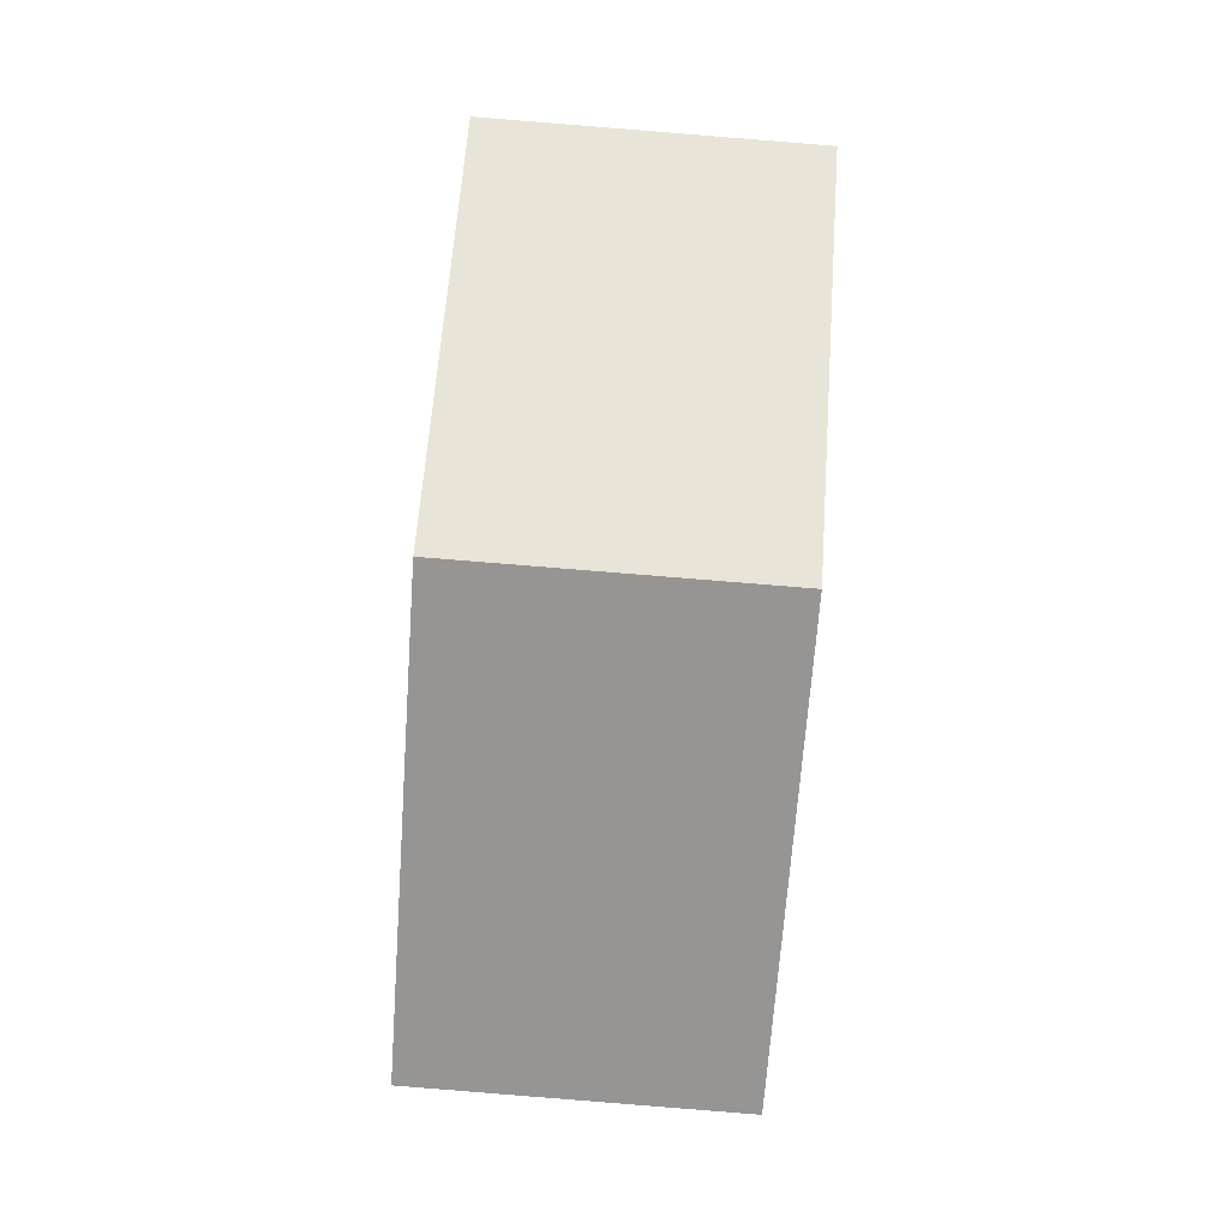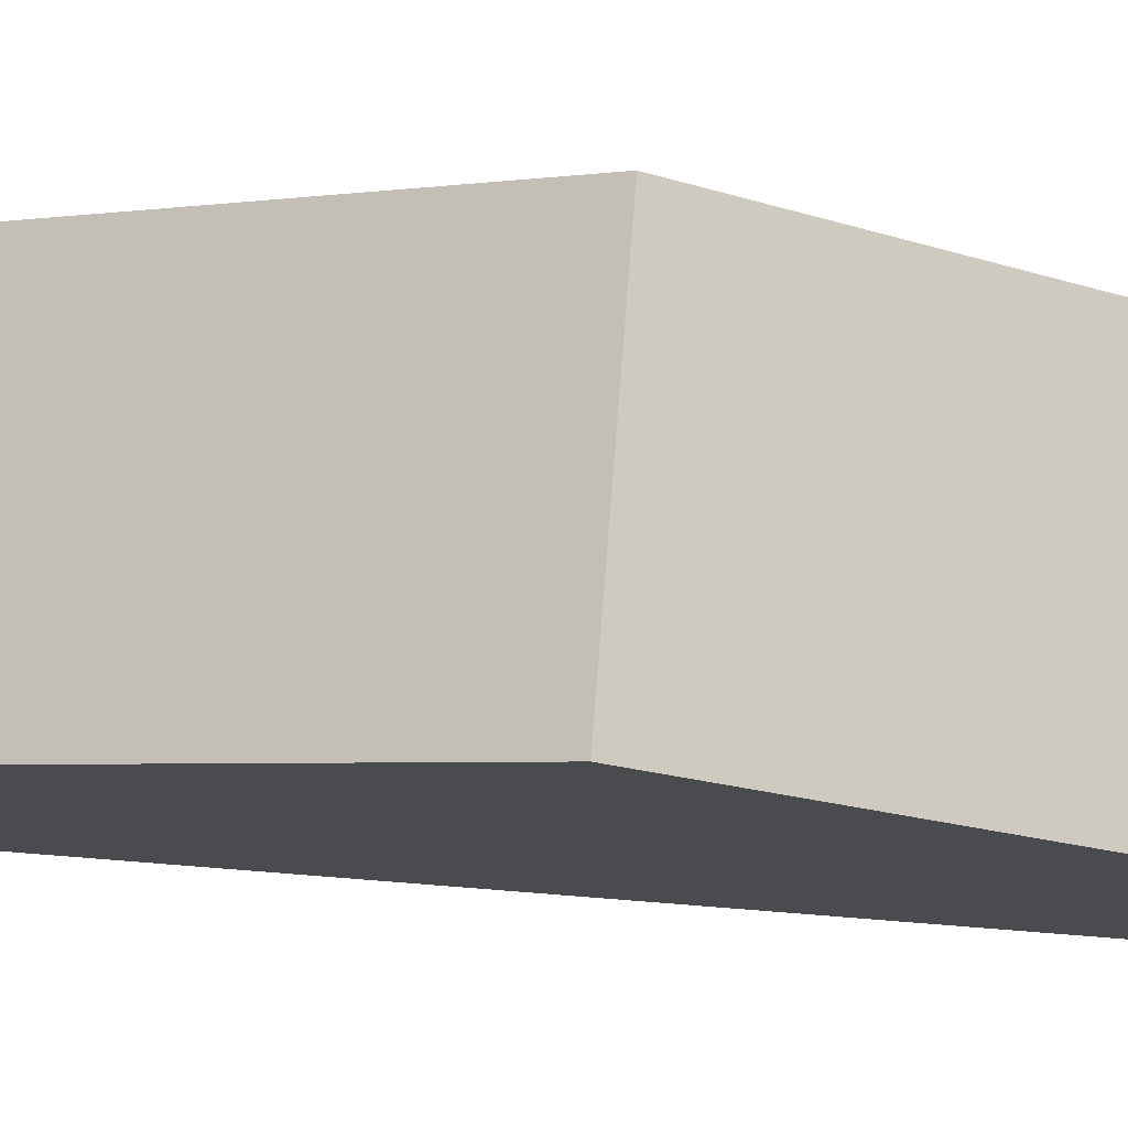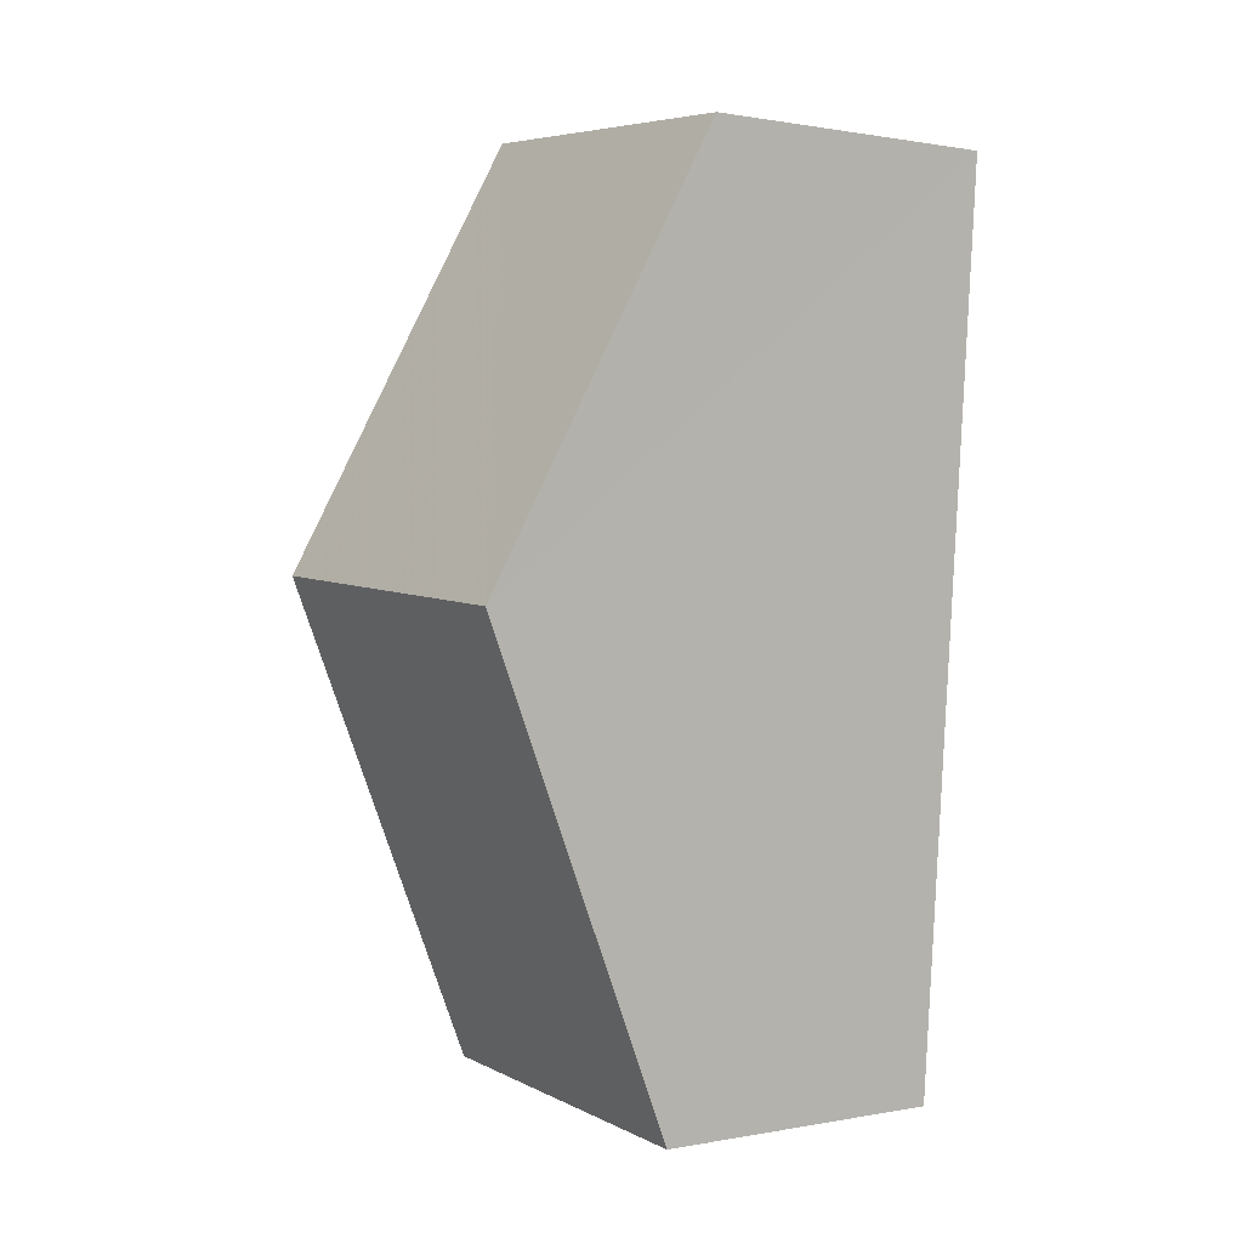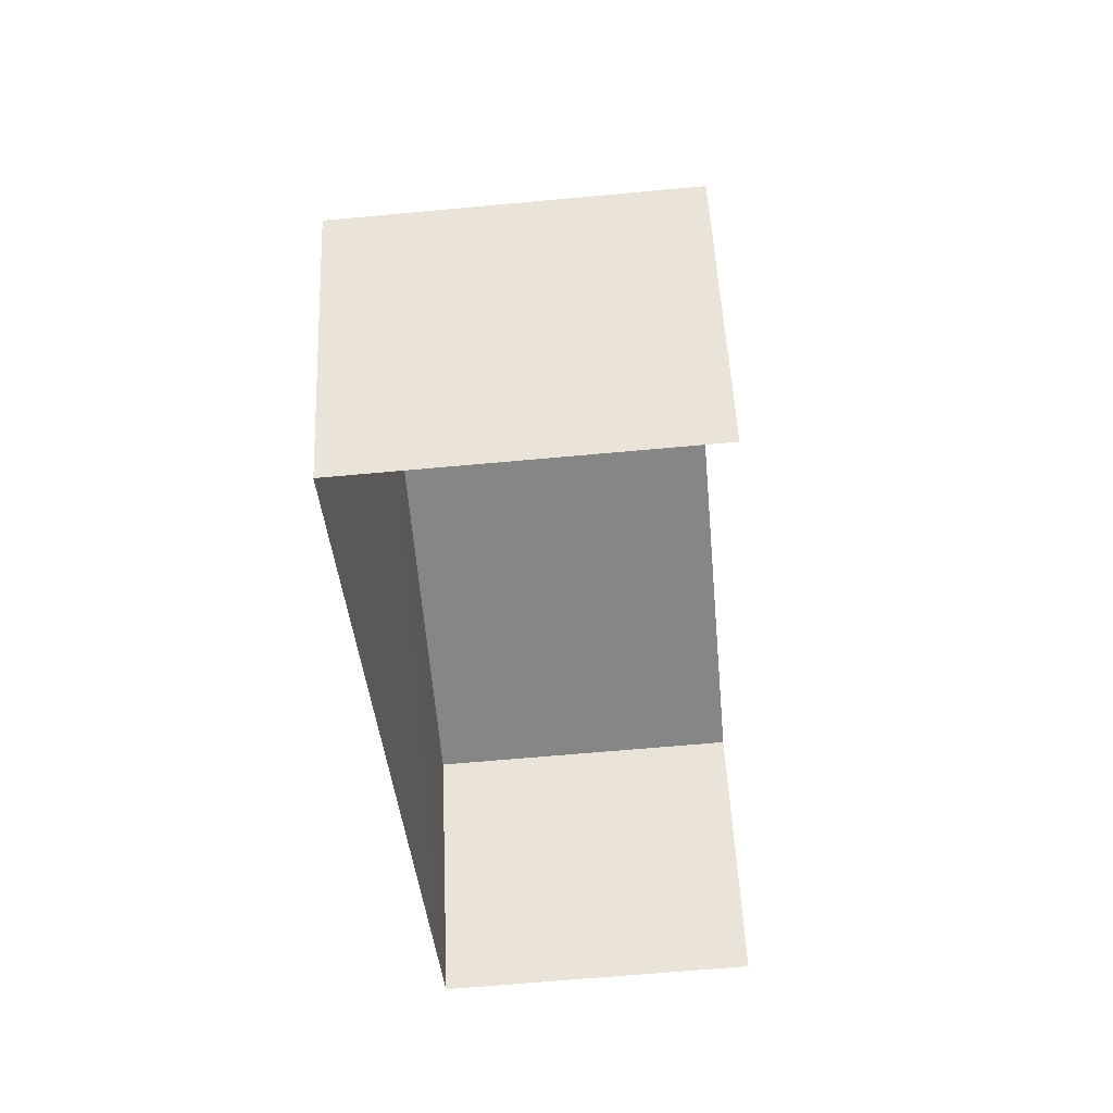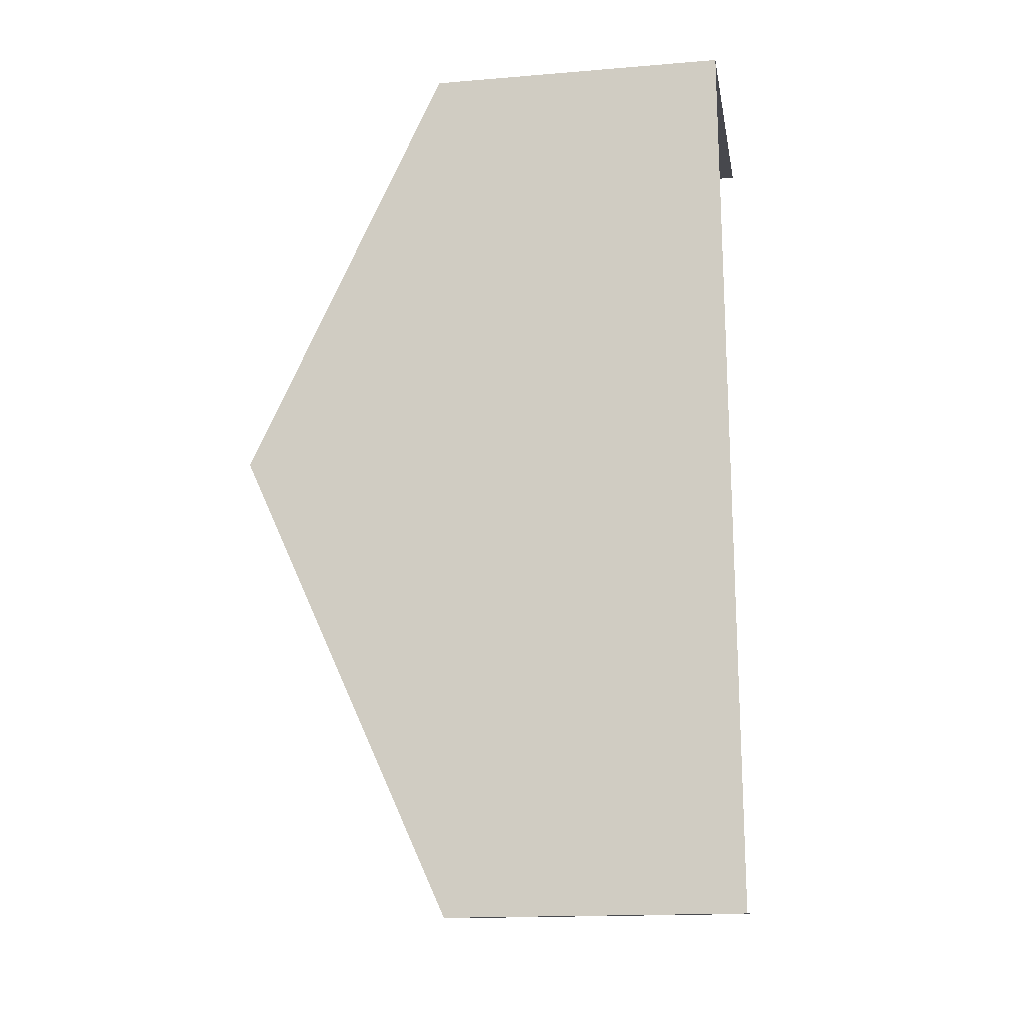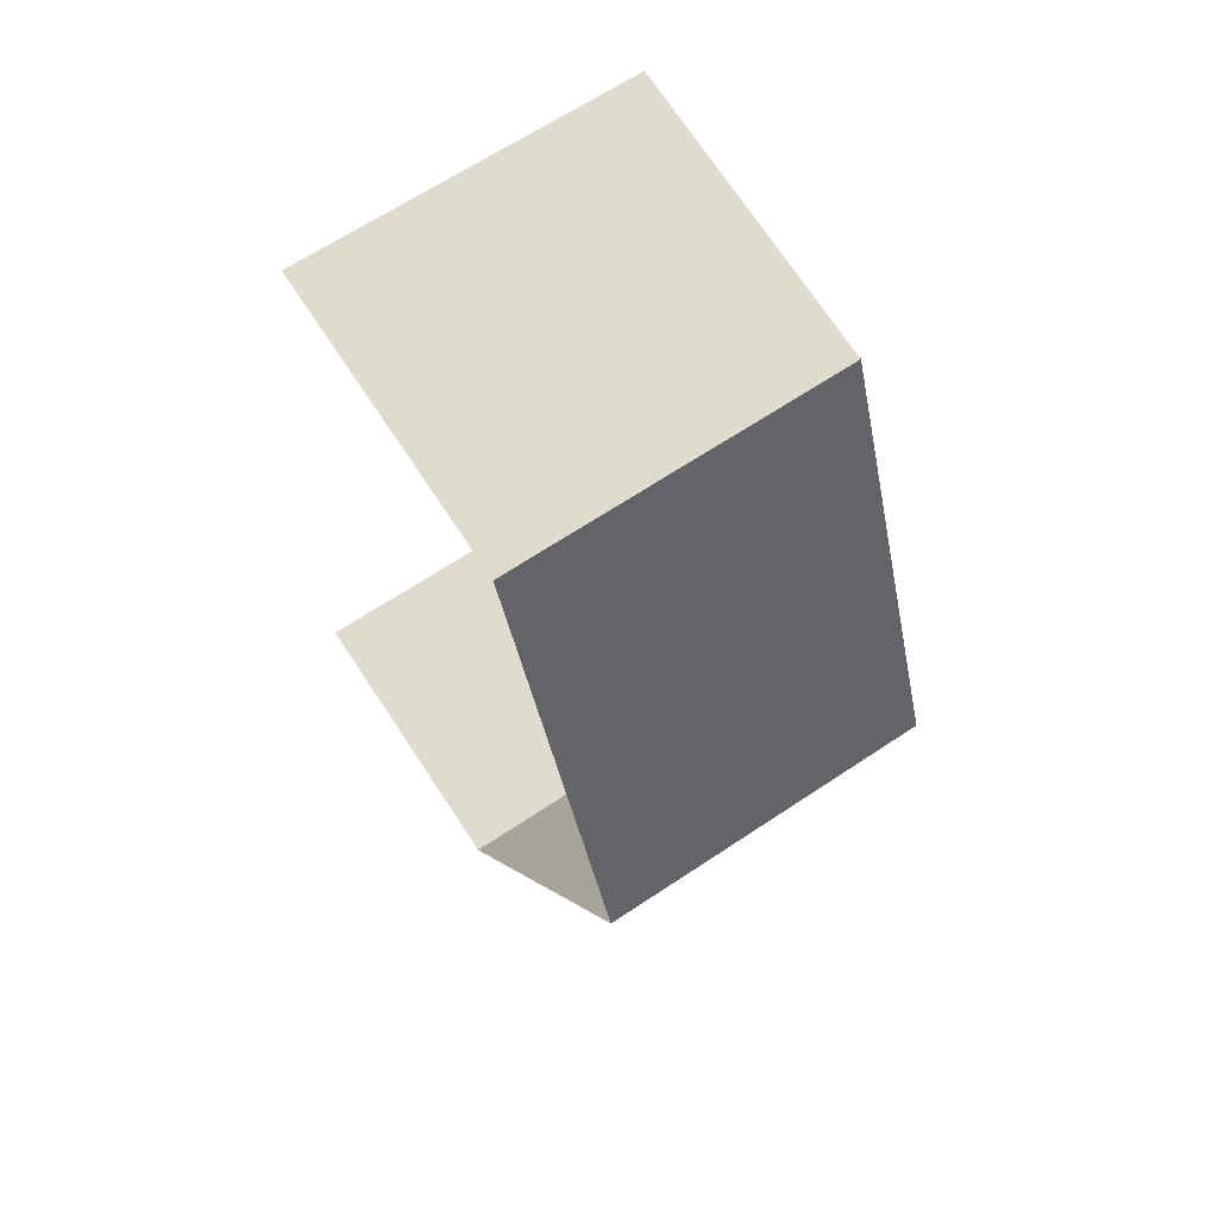
<metadata>
{"format":"obj","ext":"obj","renderer":"f3d","projection":"perspective","resolution":1024,"background":"white","views":[{"elev":-1.4,"azim":-0.1,"up":"+Y"},{"elev":76.2,"azim":89.9,"up":"+Z"},{"elev":0.6,"azim":54.9,"up":"+Y"},{"elev":51.5,"azim":177.5,"up":"+Y"},{"elev":-16.4,"azim":99.5,"up":"+Y"},{"elev":73.7,"azim":-33.7,"up":"+Y"}]}
</metadata>
<code>
v -3.735e+05 -1.044e+05 25.27
v -3.735e+05 -1.044e+05 25.27
v -3.735e+05 -1.044e+05 25.27
v -3.735e+05 -1.044e+05 25.27
v -3.735e+05 -1.044e+05 31.18
v -3.735e+05 -1.044e+05 31.18
v -3.735e+05 -1.044e+05 35.28
v -3.735e+05 -1.044e+05 35.28
v -3.735e+05 -1.044e+05 31.18
v -3.735e+05 -1.044e+05 31.18
f 1 2 3
f 1 4 2
f 9 4 8
f 4 1 8
f 1 5 8
f 5 6 7
f 8 5 7
f 7 9 8
f 7 10 9
f 6 3 7
f 3 2 7
f 2 10 7
f 5 1 3
f 6 5 3
f 9 2 4
f 9 10 2

</code>
